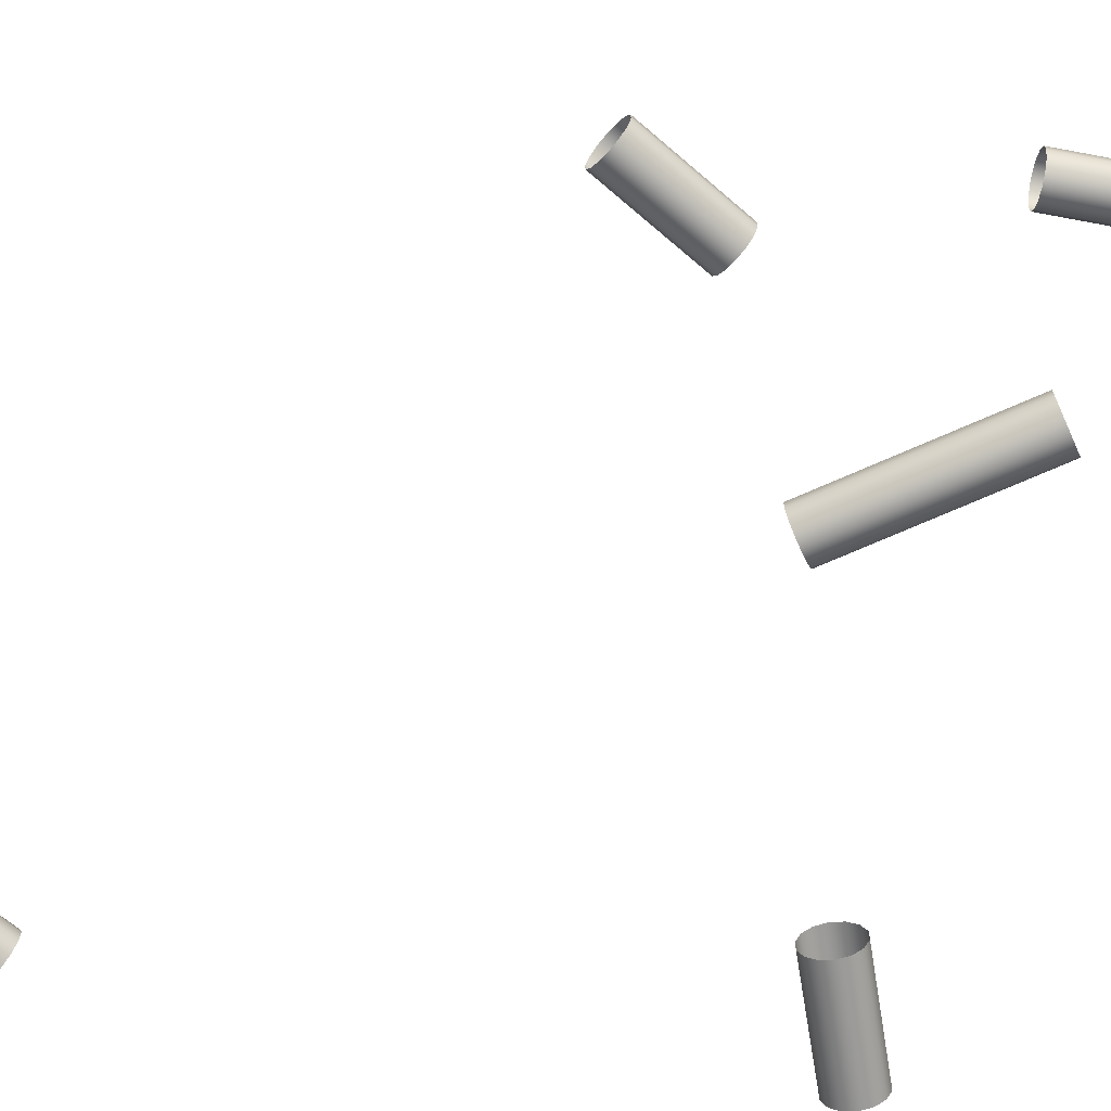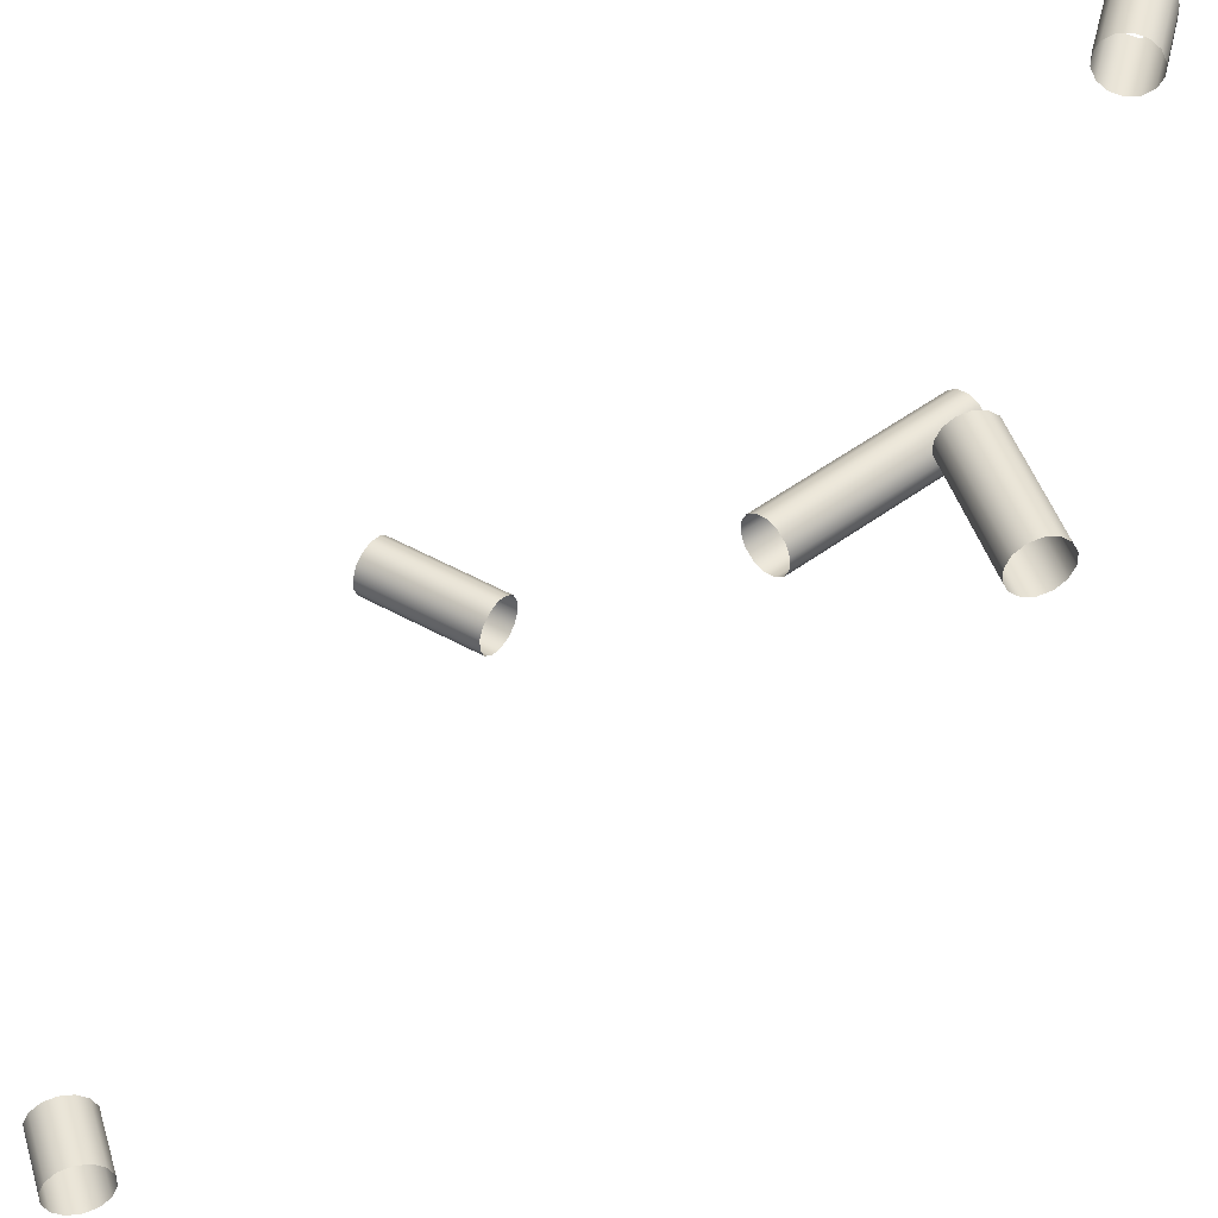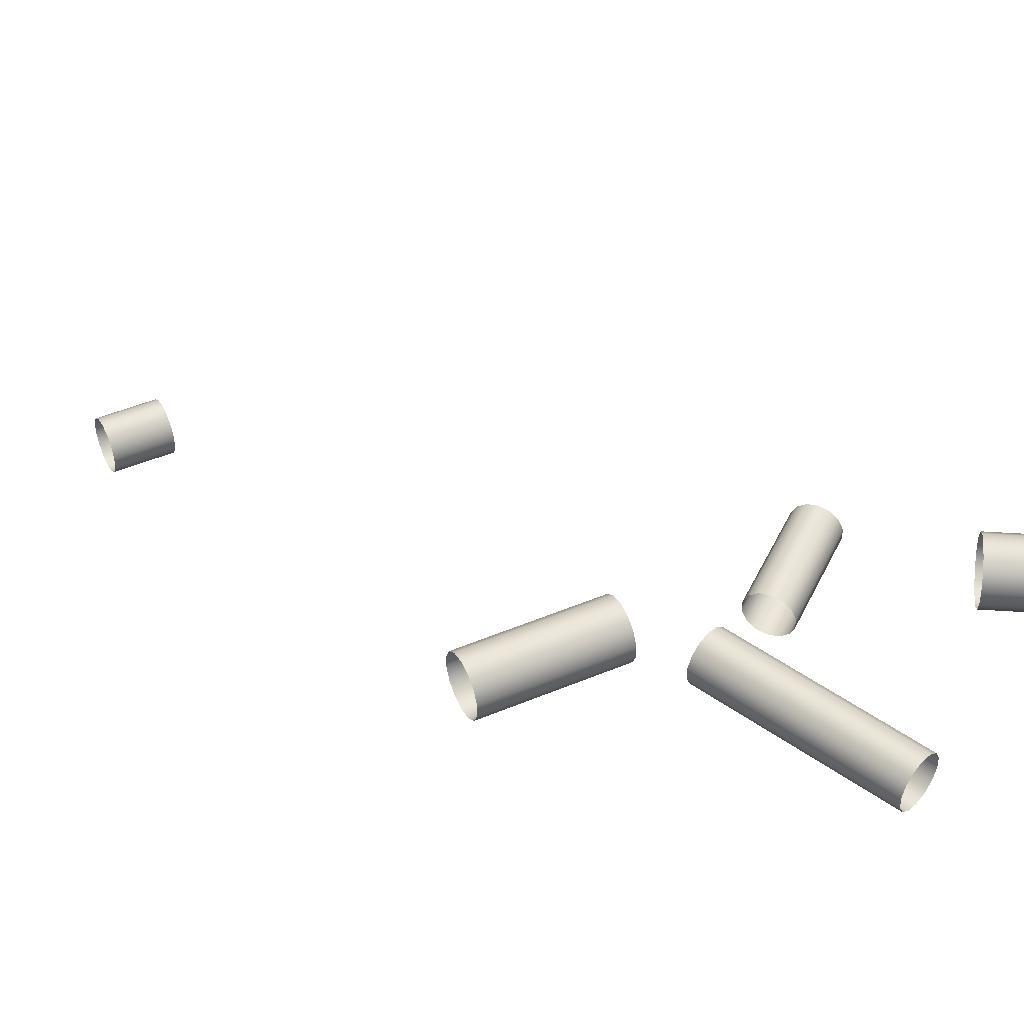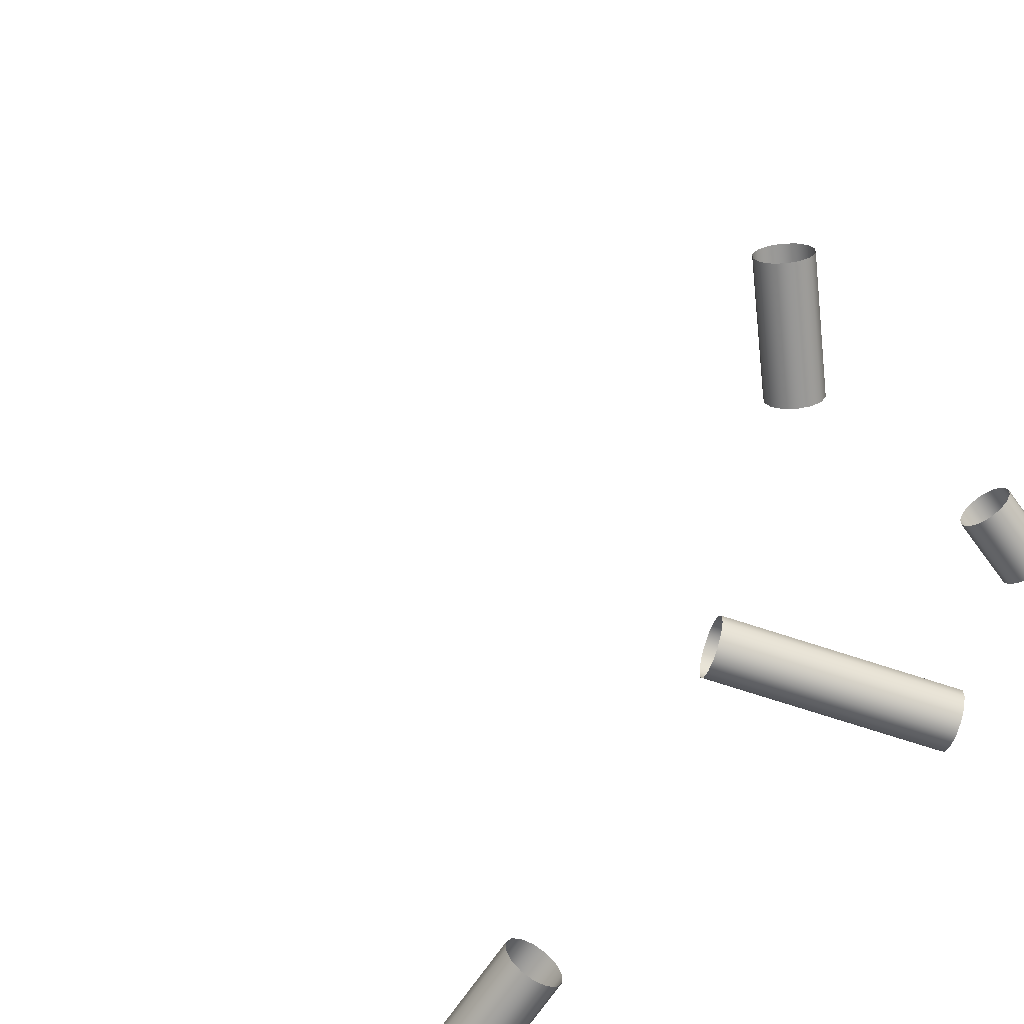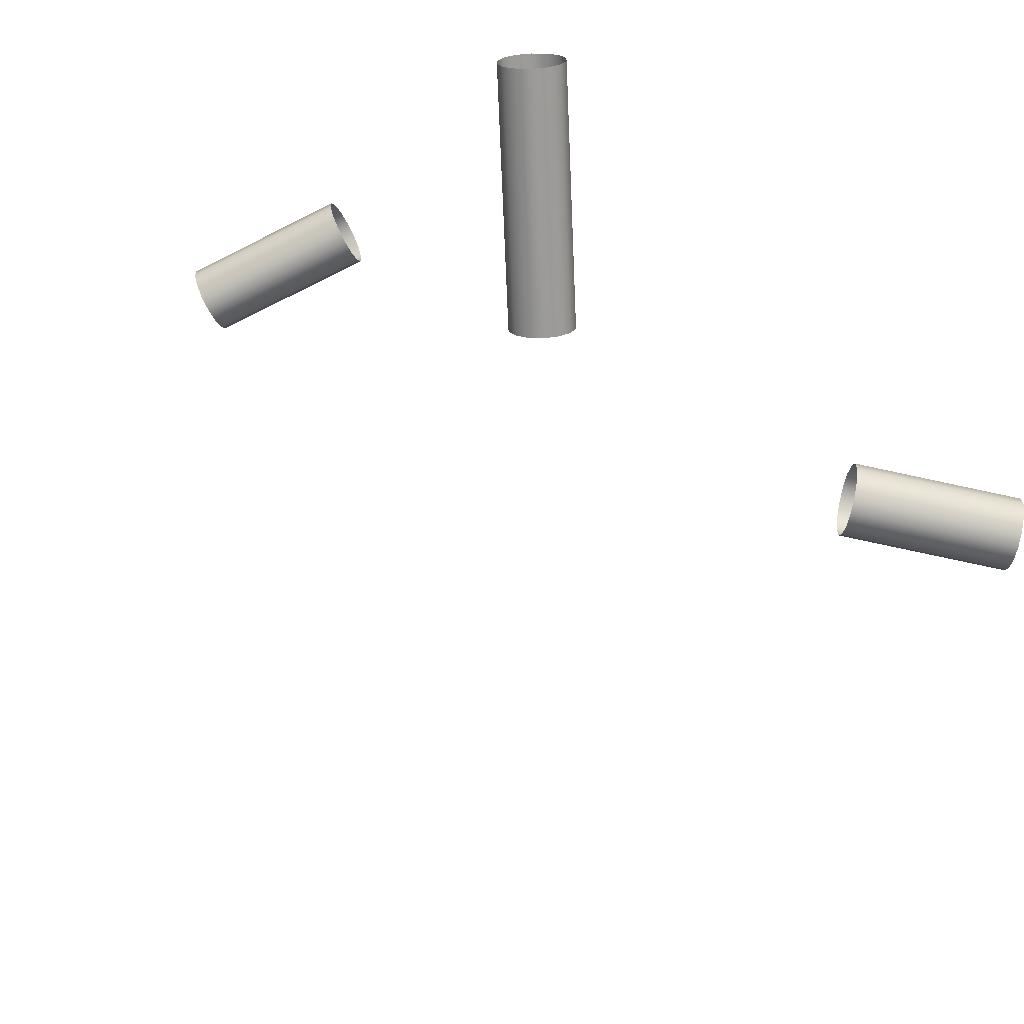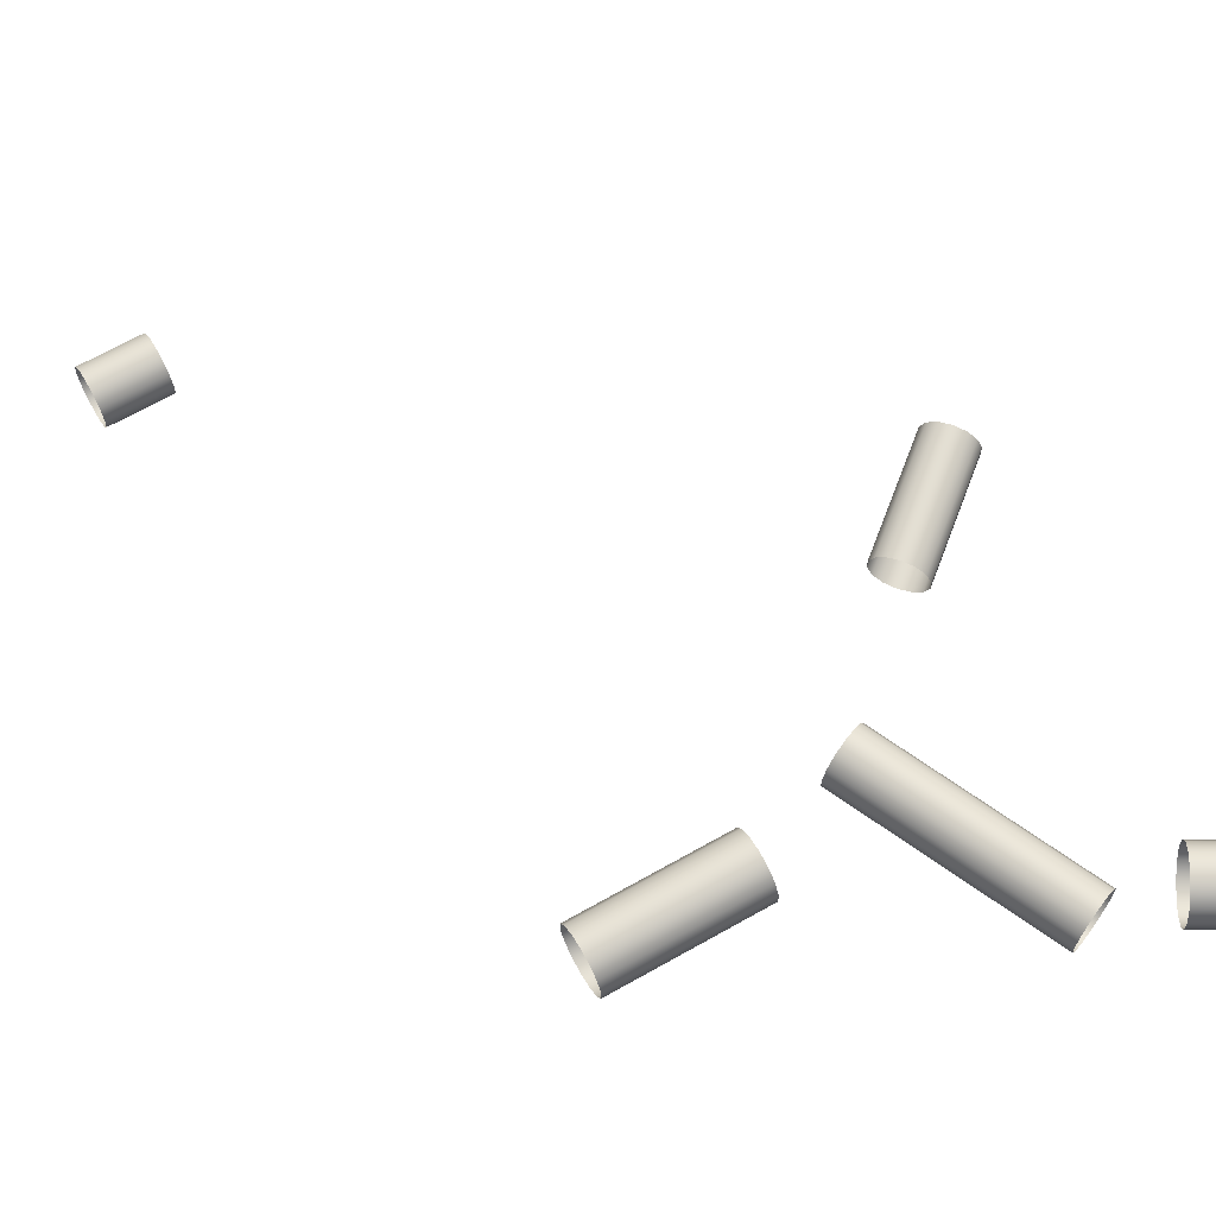
<metadata>
{"format":"obj","ext":"obj","renderer":"f3d","projection":"perspective","resolution":1024,"background":"white","views":[{"elev":-67.6,"azim":89.9,"up":"+Z"},{"elev":44.5,"azim":24.0,"up":"+Z"},{"elev":46.0,"azim":104.9,"up":"+Z"},{"elev":-67.4,"azim":46.8,"up":"+Z"},{"elev":-69.1,"azim":157.8,"up":"+Z"},{"elev":66.9,"azim":101.1,"up":"+Z"}]}
</metadata>
<code>
o Outputs_of_27769_-_RMDL.
v 0.9102 -0.8849 -4.51
v 0.9106 -0.8825 -4.512
v 0.9108 -0.8811 -4.514
v 0.9108 -0.8811 -4.518
v 0.9106 -0.8825 -4.52
v 0.9102 -0.8849 -4.522
v 0.9096 -0.8879 -4.523
v 0.9091 -0.8908 -4.522
v 0.9087 -0.8932 -4.52
v 0.9085 -0.8946 -4.518
v 0.9085 -0.8946 -4.514
v 0.9087 -0.8932 -4.512
v 0.9091 -0.8908 -4.51
v 0.9096 -0.8879 -4.509
v 0.8782 -0.8795 -4.51
v 0.8786 -0.8771 -4.512
v 0.8788 -0.8757 -4.514
v 0.8788 -0.8757 -4.518
v 0.8786 -0.8771 -4.52
v 0.8782 -0.8795 -4.522
v 0.8777 -0.8824 -4.523
v 0.8771 -0.8854 -4.522
v 0.8767 -0.8878 -4.52
v 0.8765 -0.8892 -4.518
v 0.8765 -0.8892 -4.514
v 0.8767 -0.8878 -4.512
v 0.8771 -0.8854 -4.51
v 0.8777 -0.8824 -4.509
v 0.9895 -0.8415 -4.46
v 0.9873 -0.8405 -4.462
v 0.986 -0.8399 -4.464
v 0.986 -0.8399 -4.468
v 0.9873 -0.8405 -4.47
v 0.9895 -0.8415 -4.472
v 0.9922 -0.8427 -4.473
v 0.995 -0.844 -4.472
v 0.9972 -0.845 -4.47
v 0.9985 -0.8456 -4.468
v 0.9985 -0.8456 -4.464
v 0.9972 -0.845 -4.462
v 0.995 -0.844 -4.46
v 0.9922 -0.8427 -4.459
v 0.9667 -0.8912 -4.46
v 0.9645 -0.8902 -4.462
v 0.9633 -0.8897 -4.464
v 0.9633 -0.8897 -4.468
v 0.9645 -0.8902 -4.47
v 0.9667 -0.8912 -4.472
v 0.9695 -0.8925 -4.473
v 0.9723 -0.8938 -4.472
v 0.9745 -0.8948 -4.47
v 0.9757 -0.8953 -4.468
v 0.9757 -0.8953 -4.464
v 0.9745 -0.8948 -4.462
v 0.9723 -0.8938 -4.46
v 0.9695 -0.8925 -4.459
v 0.9003 -1.042 -4.509
v 0.9022 -1.04 -4.507
v 0.9032 -1.039 -4.505
v 0.9032 -1.039 -4.501
v 0.9022 -1.04 -4.499
v 0.9003 -1.042 -4.497
v 0.898 -1.044 -4.496
v 0.8957 -1.045 -4.497
v 0.8938 -1.047 -4.499
v 0.8928 -1.048 -4.501
v 0.8928 -1.048 -4.505
v 0.8938 -1.047 -4.507
v 0.8957 -1.045 -4.509
v 0.898 -1.044 -4.51
v 0.9105 -1.053 -4.509
v 0.9124 -1.052 -4.507
v 0.9134 -1.051 -4.505
v 0.9134 -1.051 -4.501
v 0.9124 -1.052 -4.499
v 0.9105 -1.053 -4.497
v 0.9082 -1.055 -4.496
v 0.9059 -1.057 -4.497
v 0.904 -1.059 -4.499
v 0.903 -1.06 -4.501
v 0.903 -1.06 -4.505
v 0.904 -1.059 -4.507
v 0.9059 -1.057 -4.509
v 0.9082 -1.055 -4.51
v 1.018 -0.8366 -4.371
v 1.02 -0.8362 -4.373
v 1.021 -0.8359 -4.375
v 1.021 -0.8359 -4.379
v 1.02 -0.8362 -4.381
v 1.018 -0.8366 -4.383
v 1.015 -0.8372 -4.384
v 1.012 -0.8378 -4.383
v 1.009 -0.8382 -4.381
v 1.008 -0.8385 -4.379
v 1.008 -0.8385 -4.375
v 1.009 -0.8382 -4.373
v 1.012 -0.8378 -4.371
v 1.015 -0.8372 -4.37
v 1.014 -0.8182 -4.371
v 1.017 -0.8177 -4.373
v 1.018 -0.8175 -4.375
v 1.018 -0.8175 -4.379
v 1.017 -0.8177 -4.381
v 1.014 -0.8182 -4.383
v 1.011 -0.8187 -4.384
v 1.008 -0.8193 -4.383
v 1.006 -0.8198 -4.381
v 1.005 -0.82 -4.379
v 1.005 -0.82 -4.375
v 1.006 -0.8198 -4.373
v 1.008 -0.8193 -4.371
v 1.011 -0.8187 -4.37
v 1.035 -0.9264 -4.409
v 1.037 -0.9249 -4.411
v 1.038 -0.924 -4.414
v 1.038 -0.924 -4.417
v 1.037 -0.9249 -4.42
v 1.035 -0.9264 -4.422
v 1.033 -0.9284 -4.423
v 1.031 -0.9304 -4.422
v 1.029 -0.932 -4.42
v 1.028 -0.9329 -4.417
v 1.028 -0.9329 -4.414
v 1.029 -0.932 -4.411
v 1.031 -0.9304 -4.409
v 1.033 -0.9284 -4.409
v 1.013 -0.9009 -4.409
v 1.015 -0.8994 -4.411
v 1.016 -0.8985 -4.414
v 1.016 -0.8985 -4.417
v 1.015 -0.8994 -4.42
v 1.013 -0.9009 -4.422
v 1.011 -0.9029 -4.423
v 1.009 -0.9049 -4.422
v 1.007 -0.9065 -4.42
v 1.006 -0.9074 -4.417
v 1.006 -0.9074 -4.414
v 1.007 -0.9065 -4.411
v 1.009 -0.9049 -4.409
v 1.011 -0.9029 -4.409
f 1 15 28 14
f 2 16 15 1
f 3 17 16 2
f 4 18 17 3
f 5 19 18 4
f 6 20 19 5
f 7 21 20 6
f 8 22 21 7
f 9 23 22 8
f 10 24 23 9
f 11 25 24 10
f 12 26 25 11
f 13 27 26 12
f 14 28 27 13
f 29 43 56 42
f 30 44 43 29
f 31 45 44 30
f 32 46 45 31
f 33 47 46 32
f 34 48 47 33
f 35 49 48 34
f 36 50 49 35
f 37 51 50 36
f 38 52 51 37
f 39 53 52 38
f 40 54 53 39
f 41 55 54 40
f 42 56 55 41
f 57 71 84 70
f 58 72 71 57
f 59 73 72 58
f 60 74 73 59
f 61 75 74 60
f 62 76 75 61
f 63 77 76 62
f 64 78 77 63
f 65 79 78 64
f 66 80 79 65
f 67 81 80 66
f 68 82 81 67
f 69 83 82 68
f 70 84 83 69
f 85 99 112 98
f 86 100 99 85
f 87 101 100 86
f 88 102 101 87
f 89 103 102 88
f 90 104 103 89
f 91 105 104 90
f 92 106 105 91
f 93 107 106 92
f 94 108 107 93
f 95 109 108 94
f 96 110 109 95
f 97 111 110 96
f 98 112 111 97
f 113 127 140 126
f 114 128 127 113
f 115 129 128 114
f 116 130 129 115
f 117 131 130 116
f 118 132 131 117
f 119 133 132 118
f 120 134 133 119
f 121 135 134 120
f 122 136 135 121
f 123 137 136 122
f 124 138 137 123
f 125 139 138 124
f 126 140 139 125

</code>
